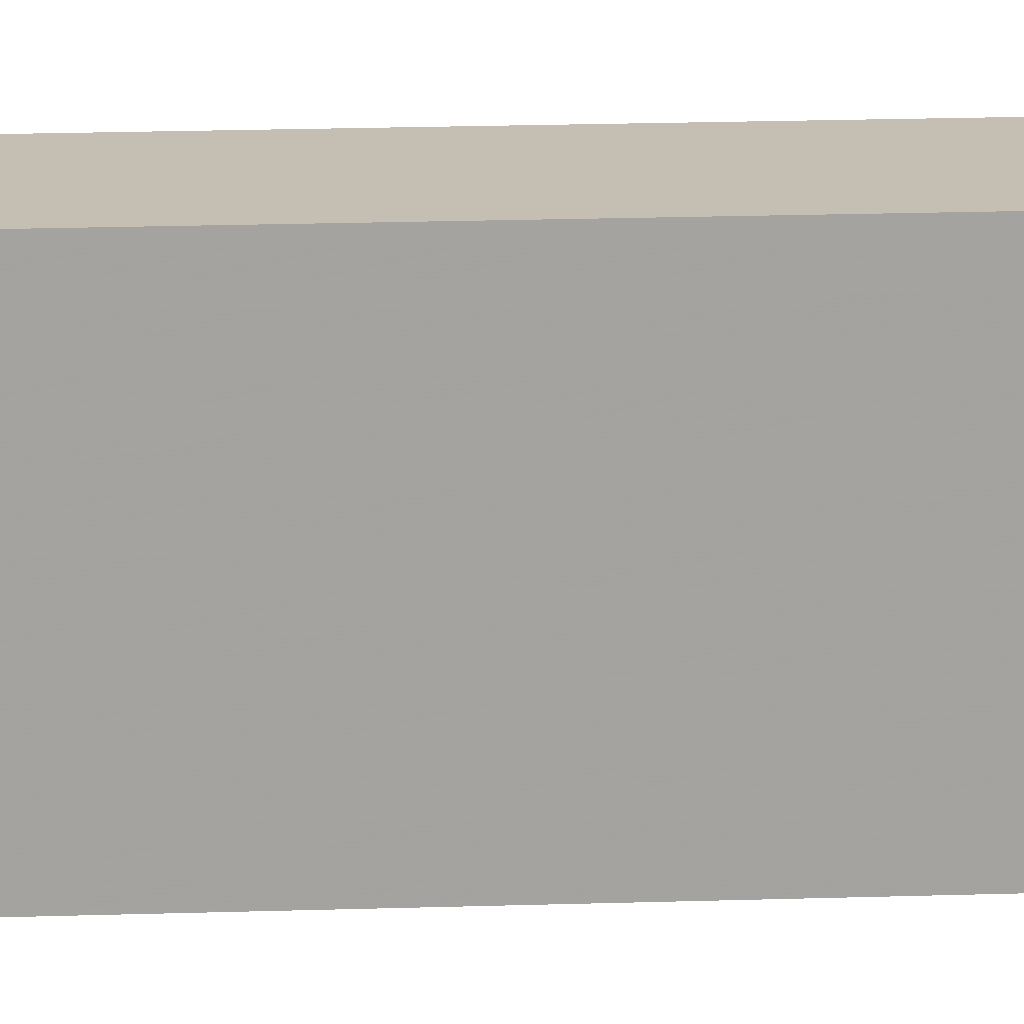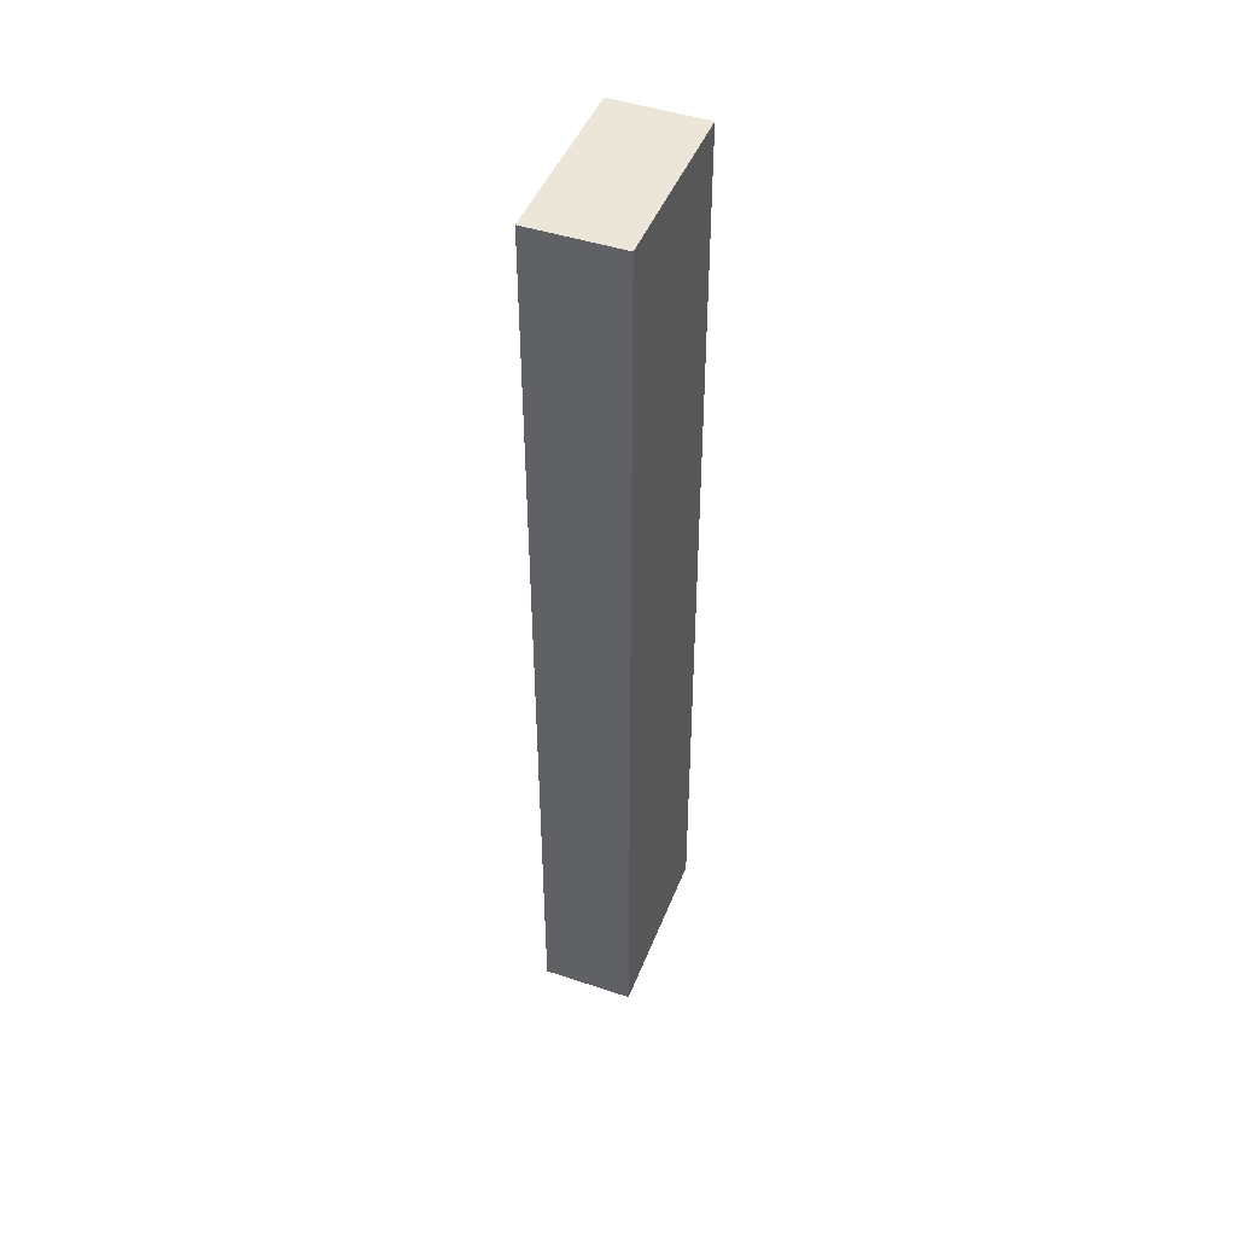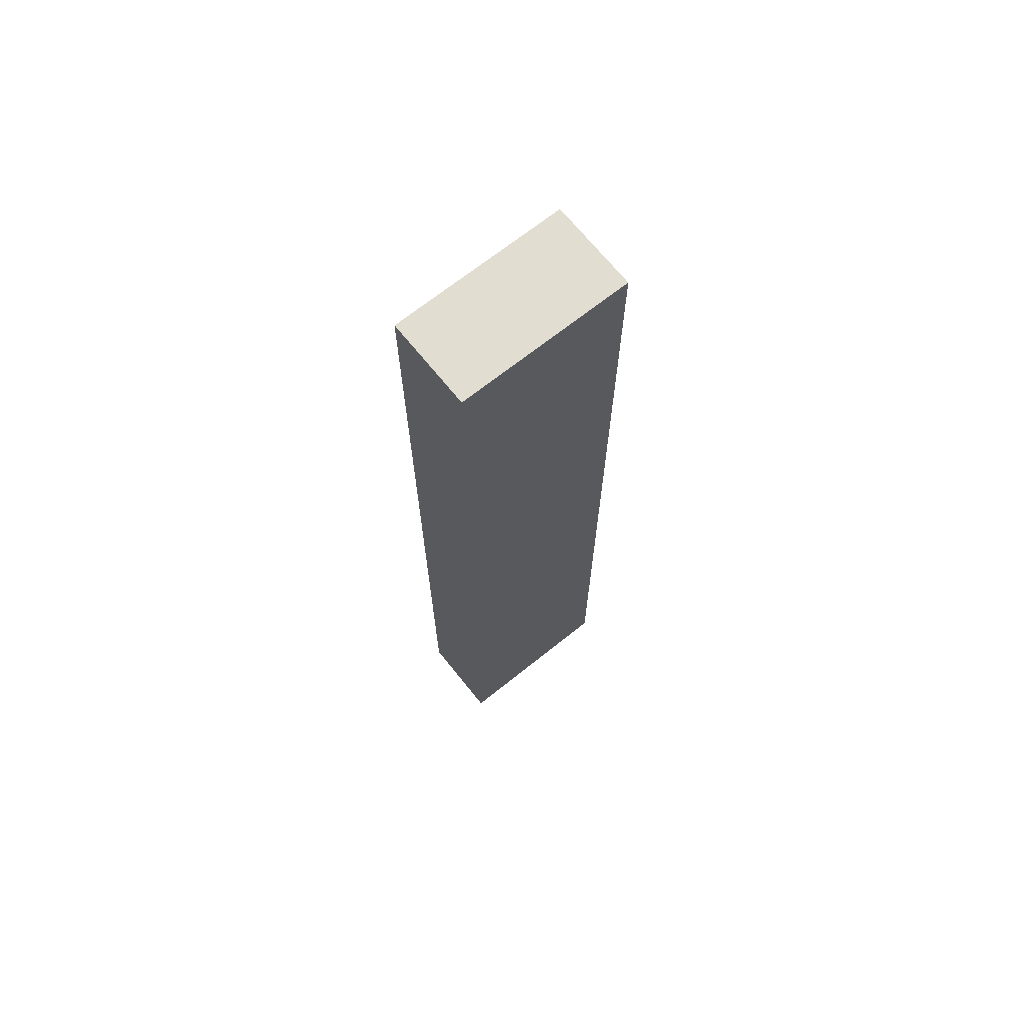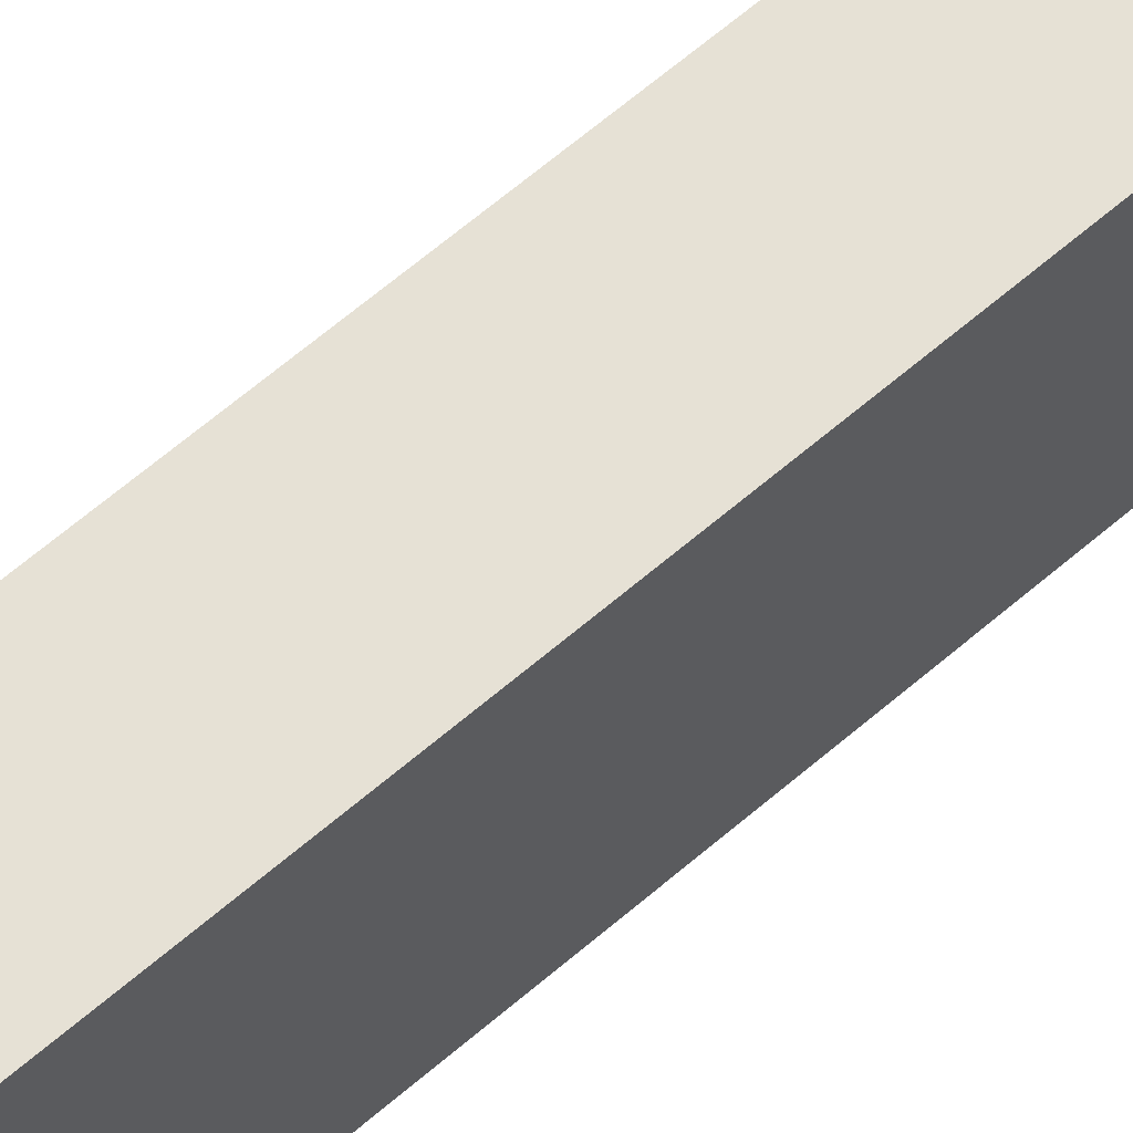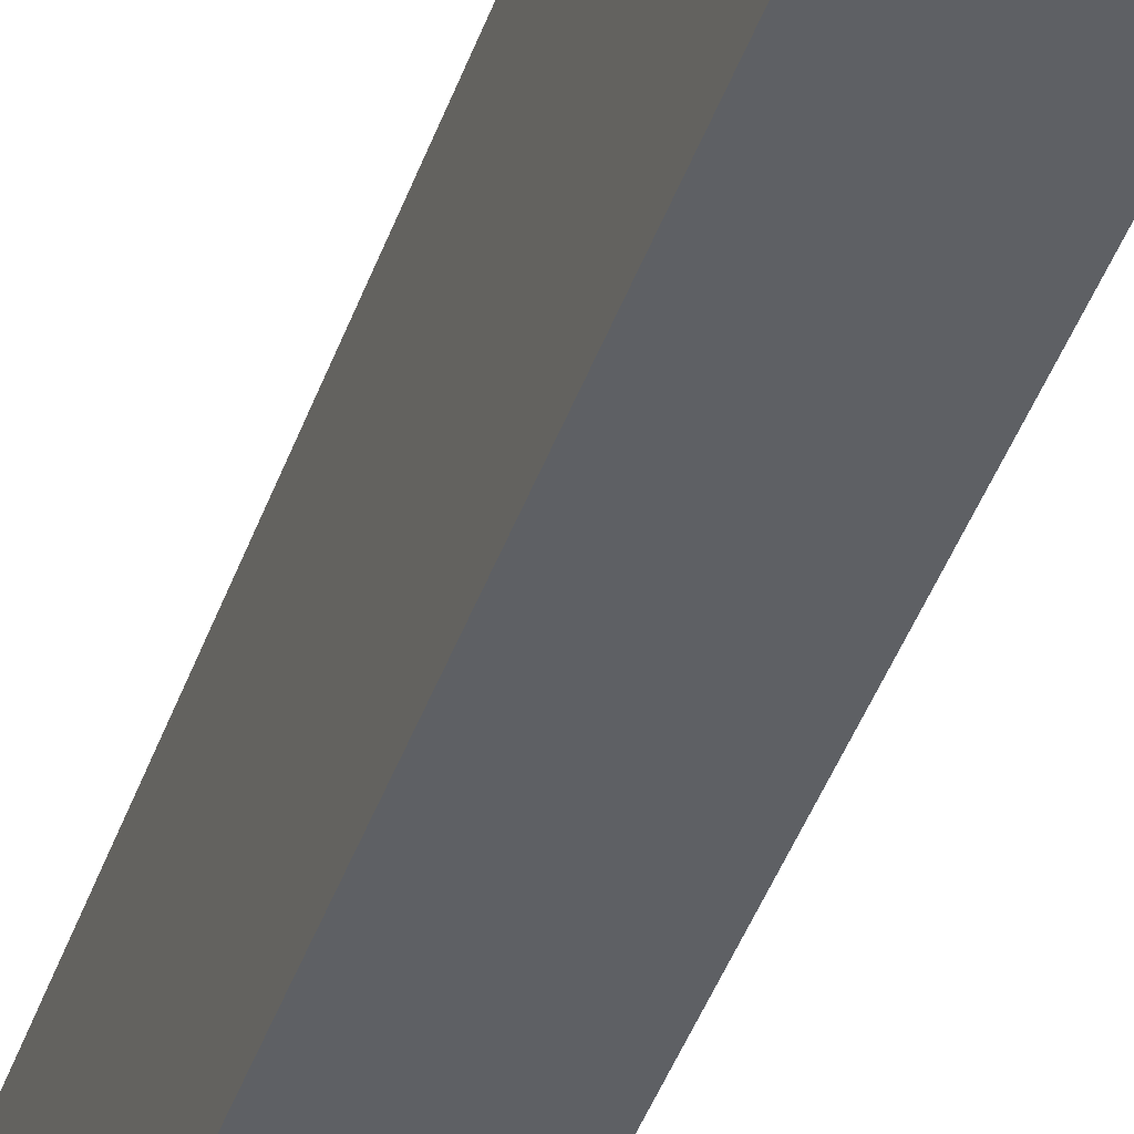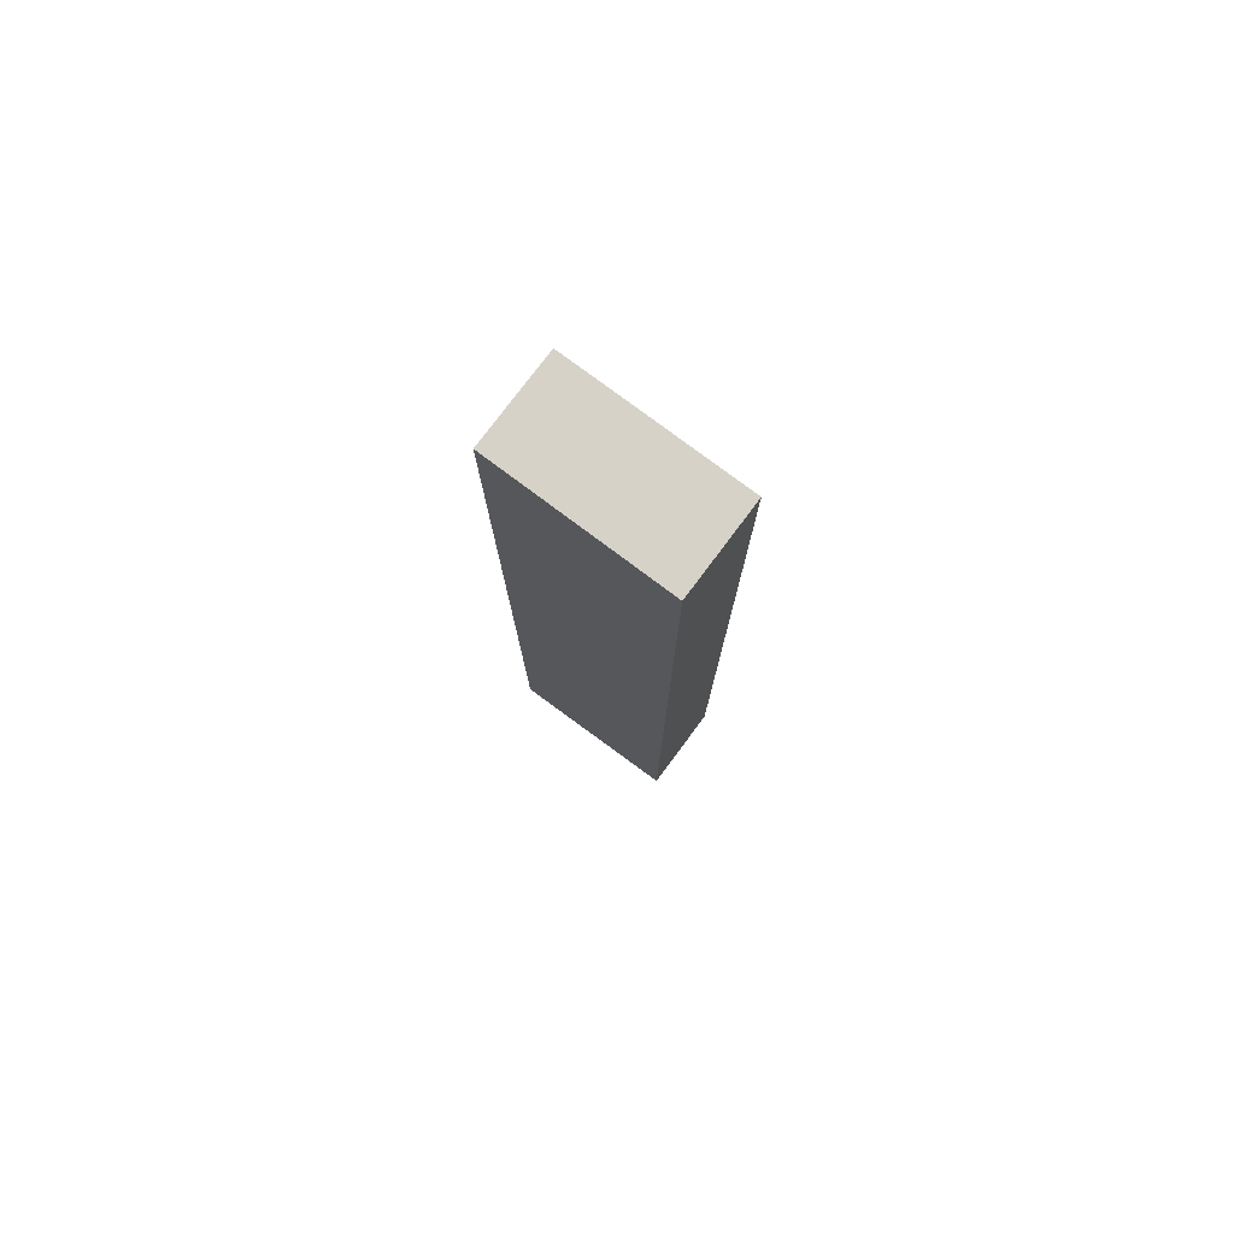
<metadata>
{"format":"obj","ext":"obj","renderer":"f3d","projection":"perspective","resolution":1024,"background":"white","views":[{"elev":17.6,"azim":86.2,"up":"+Z"},{"elev":46.1,"azim":20.8,"up":"+Y"},{"elev":68.6,"azim":51.3,"up":"+Y"},{"elev":64.2,"azim":-131.0,"up":"+Z"},{"elev":-43.0,"azim":-18.7,"up":"+Z"},{"elev":78.1,"azim":-53.2,"up":"+Y"}]}
</metadata>
<code>
v -0.117 0.6765 -0.07375
v -0.117 0.6765 -0.3368
v -0.2512 0.6776 -0.3368
v -0.2512 0.6765 -0.07375
v -0.117 -0.7122 -0.07375
v -0.117 -0.7122 -0.3368
v -0.2512 -0.736 -0.3368
v -0.2512 -0.7122 -0.07375
v -0.2493 -0.7357 -0.3368
f 2 7 3
f 5 9 6
f 5 7 9
f 5 8 7
f 3 8 4
f 3 7 8
f 2 9 7
f 1 6 2
f 1 5 6
f 1 8 5
f 1 4 8
f 1 3 4
f 1 2 3
f 2 6 9

</code>
